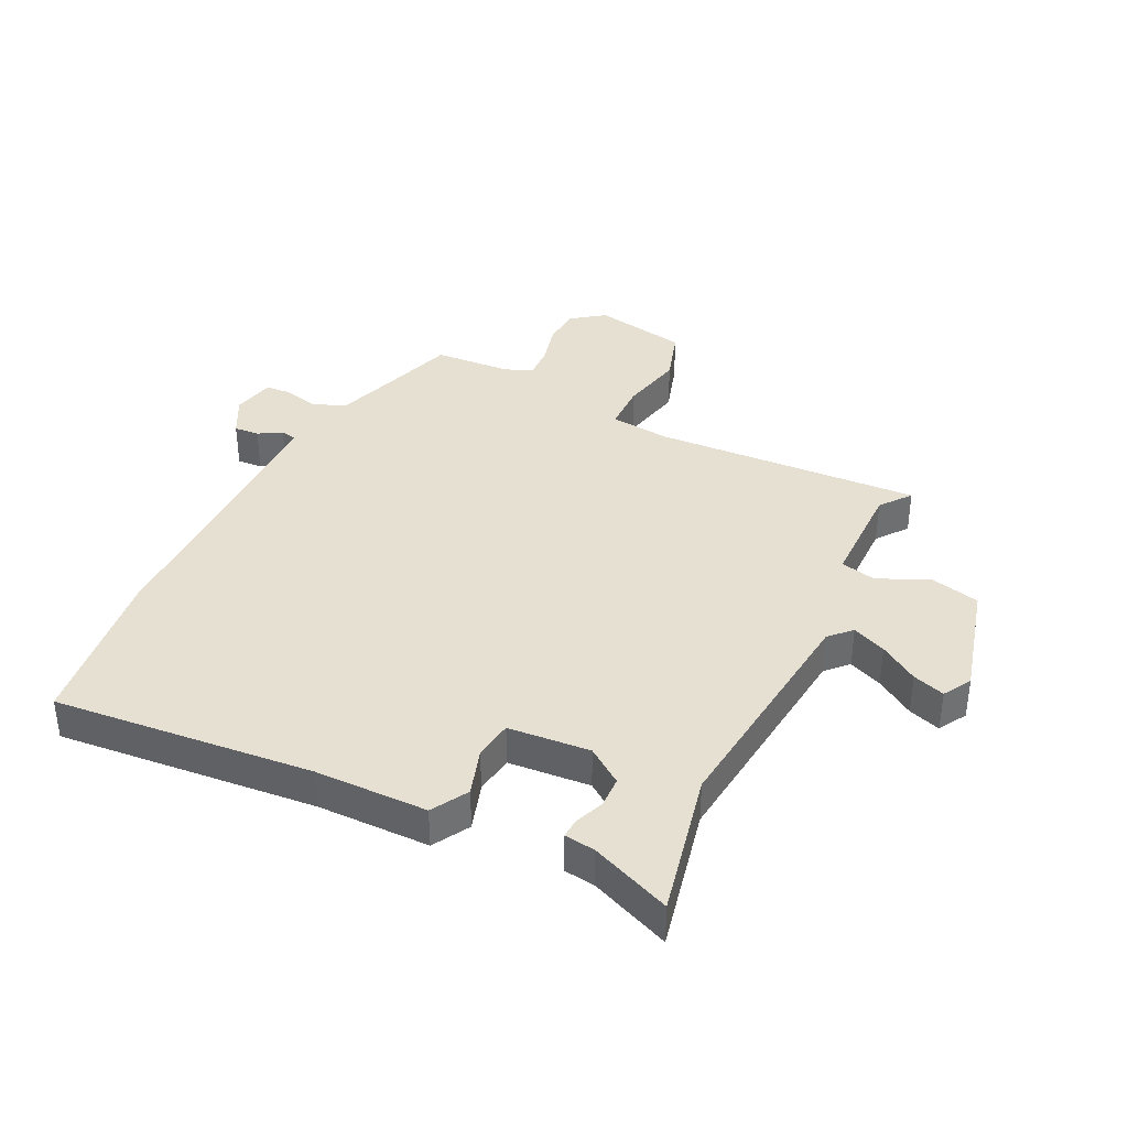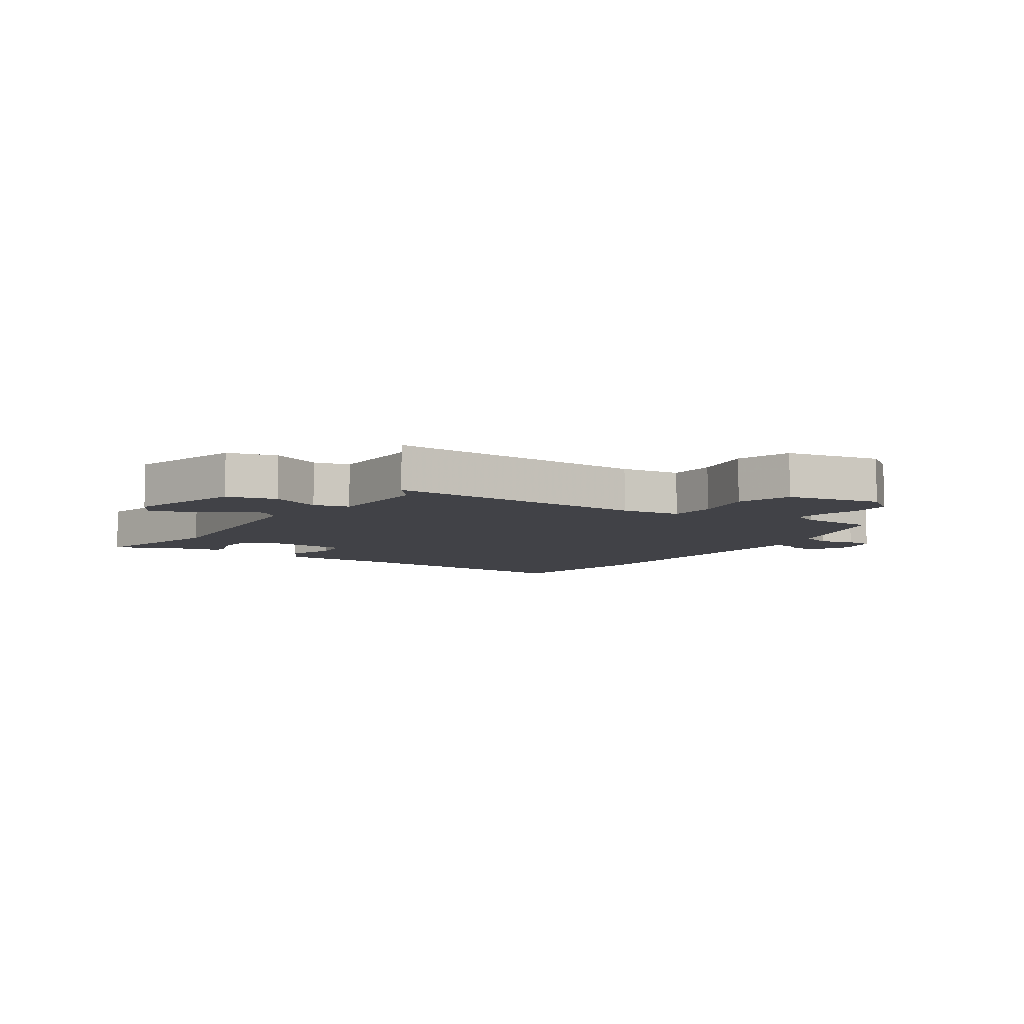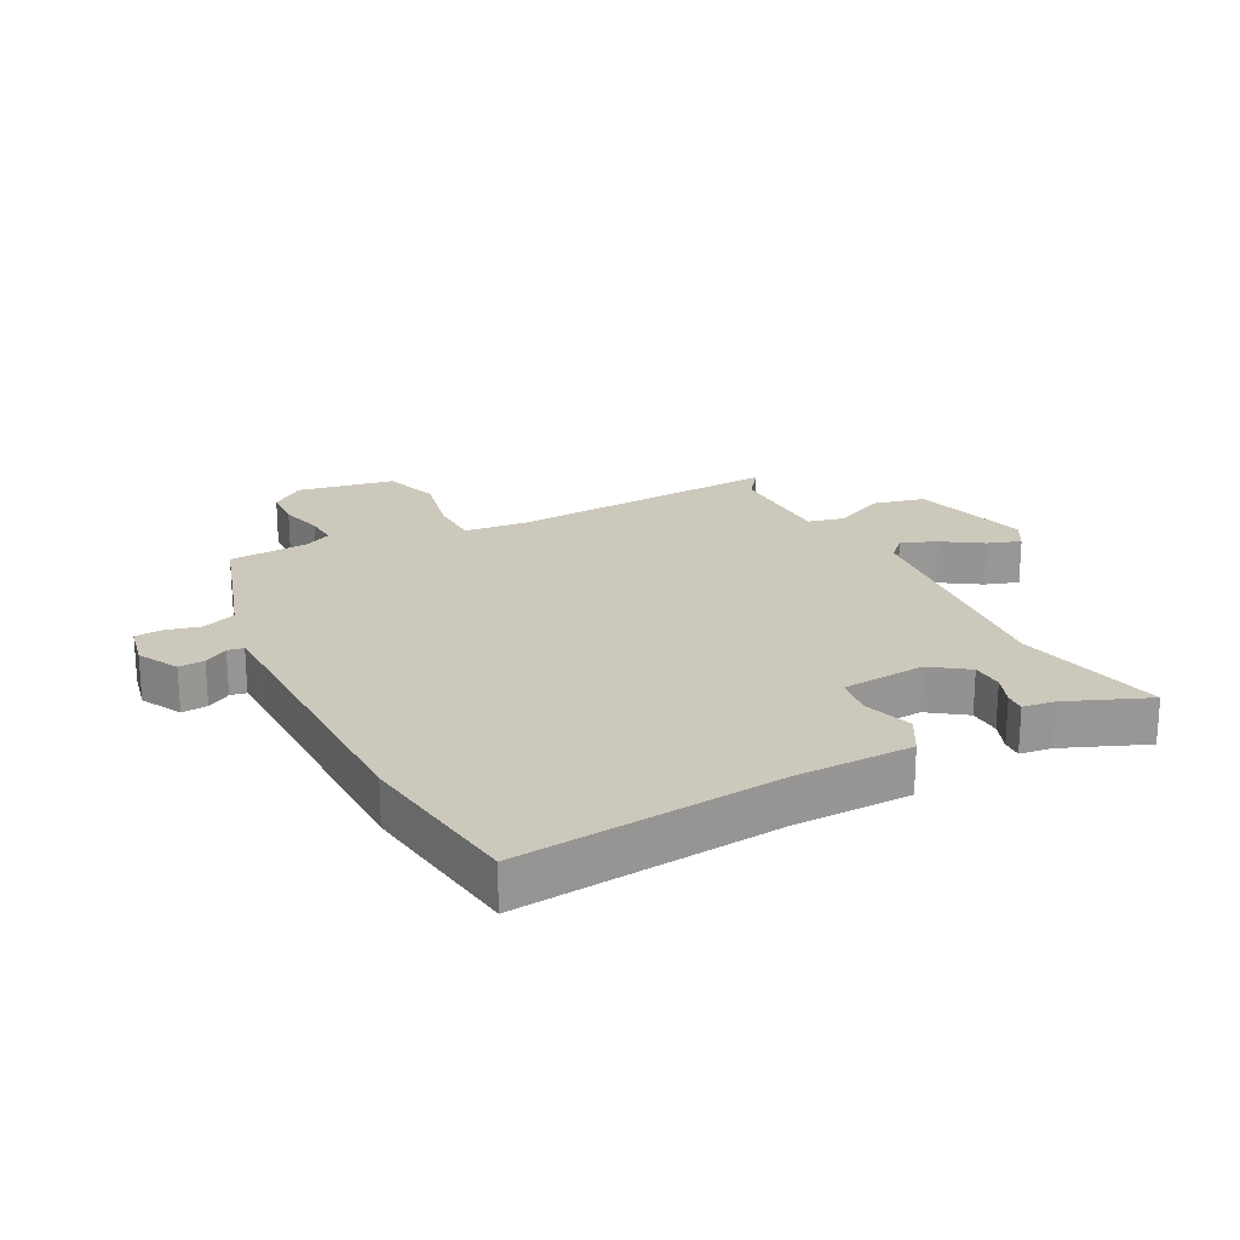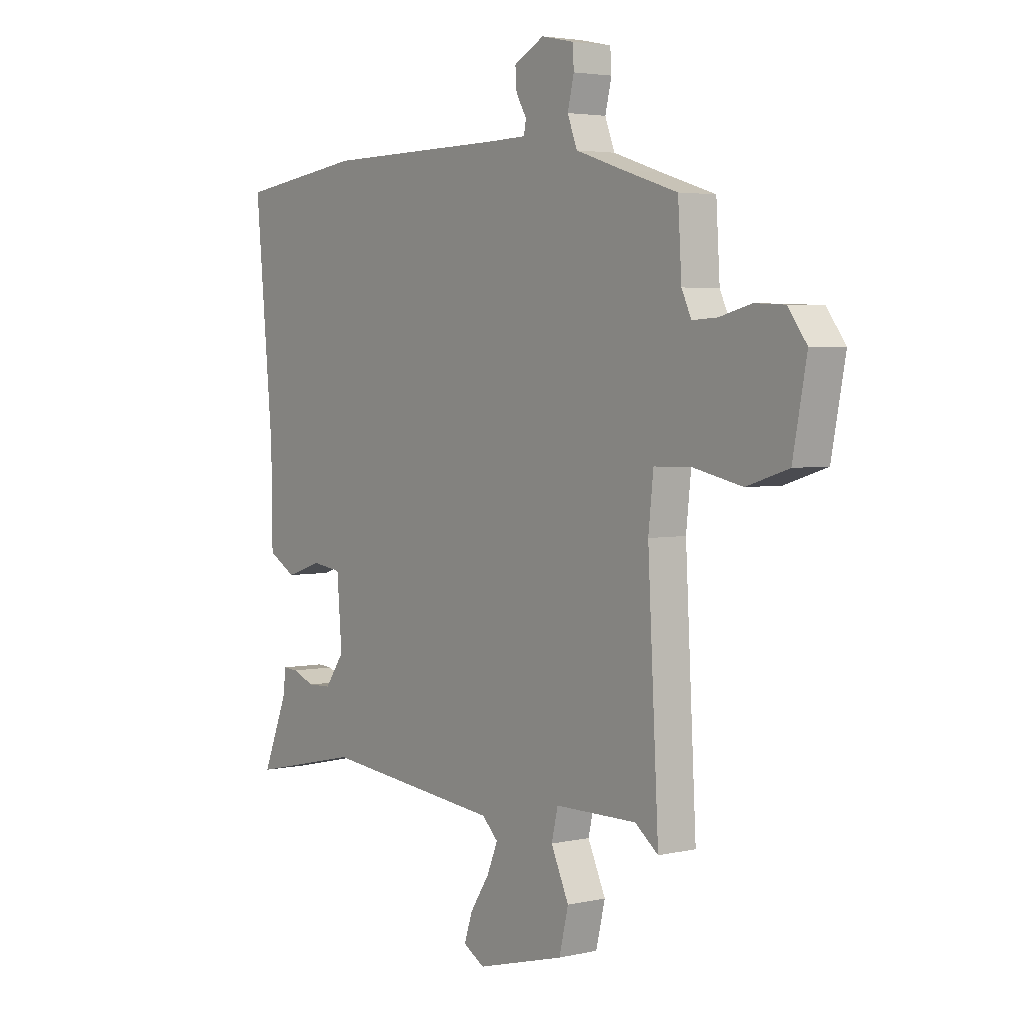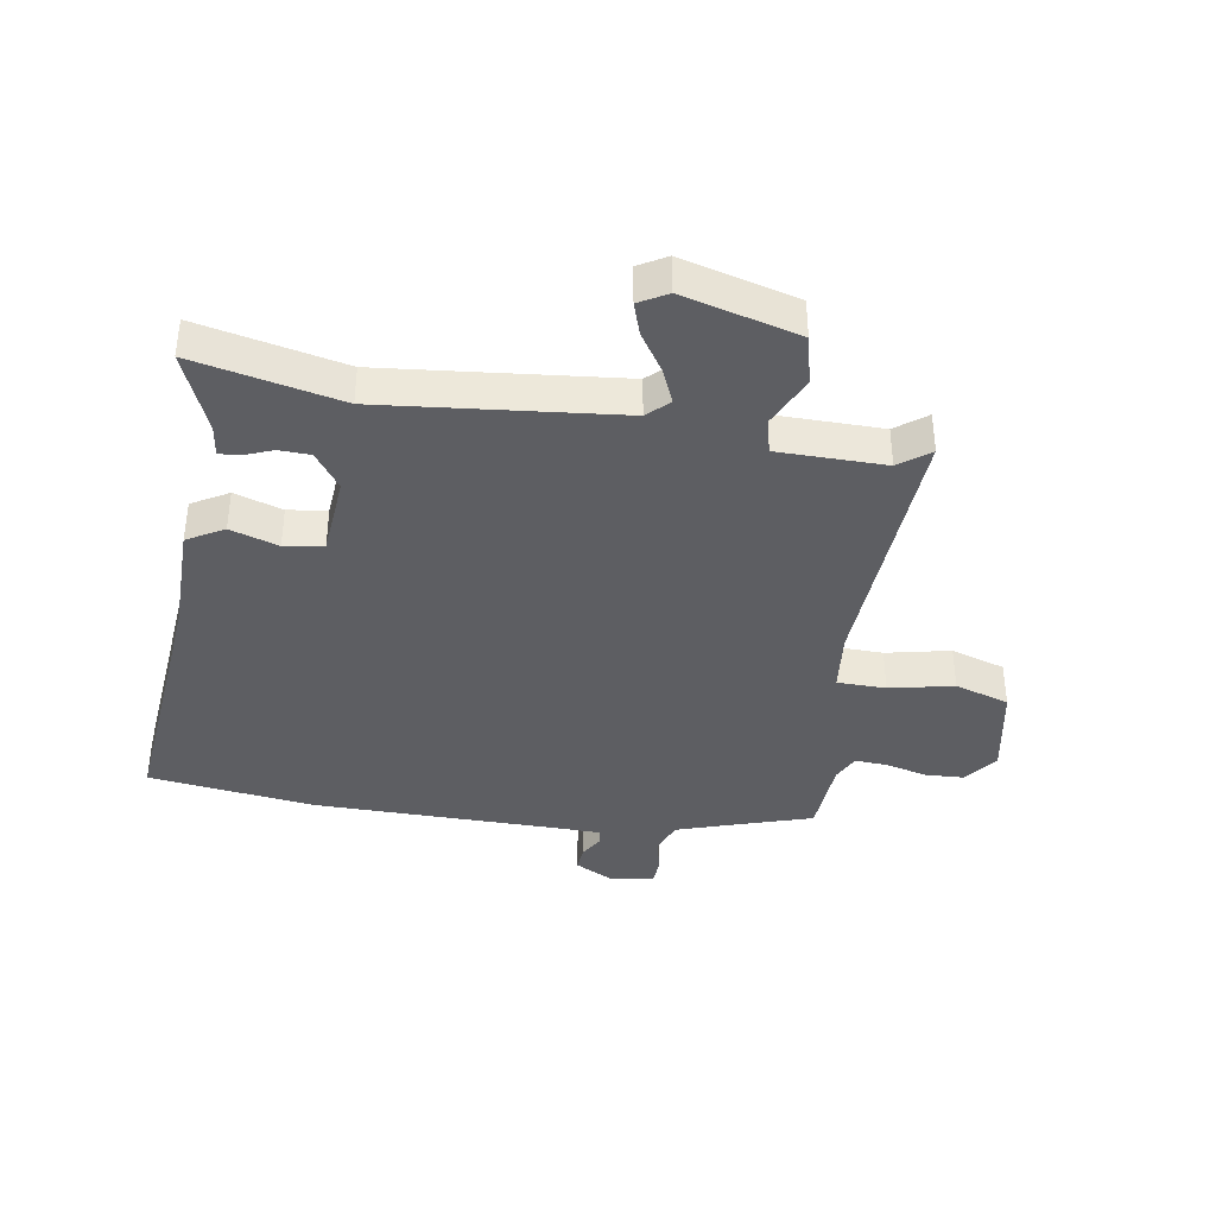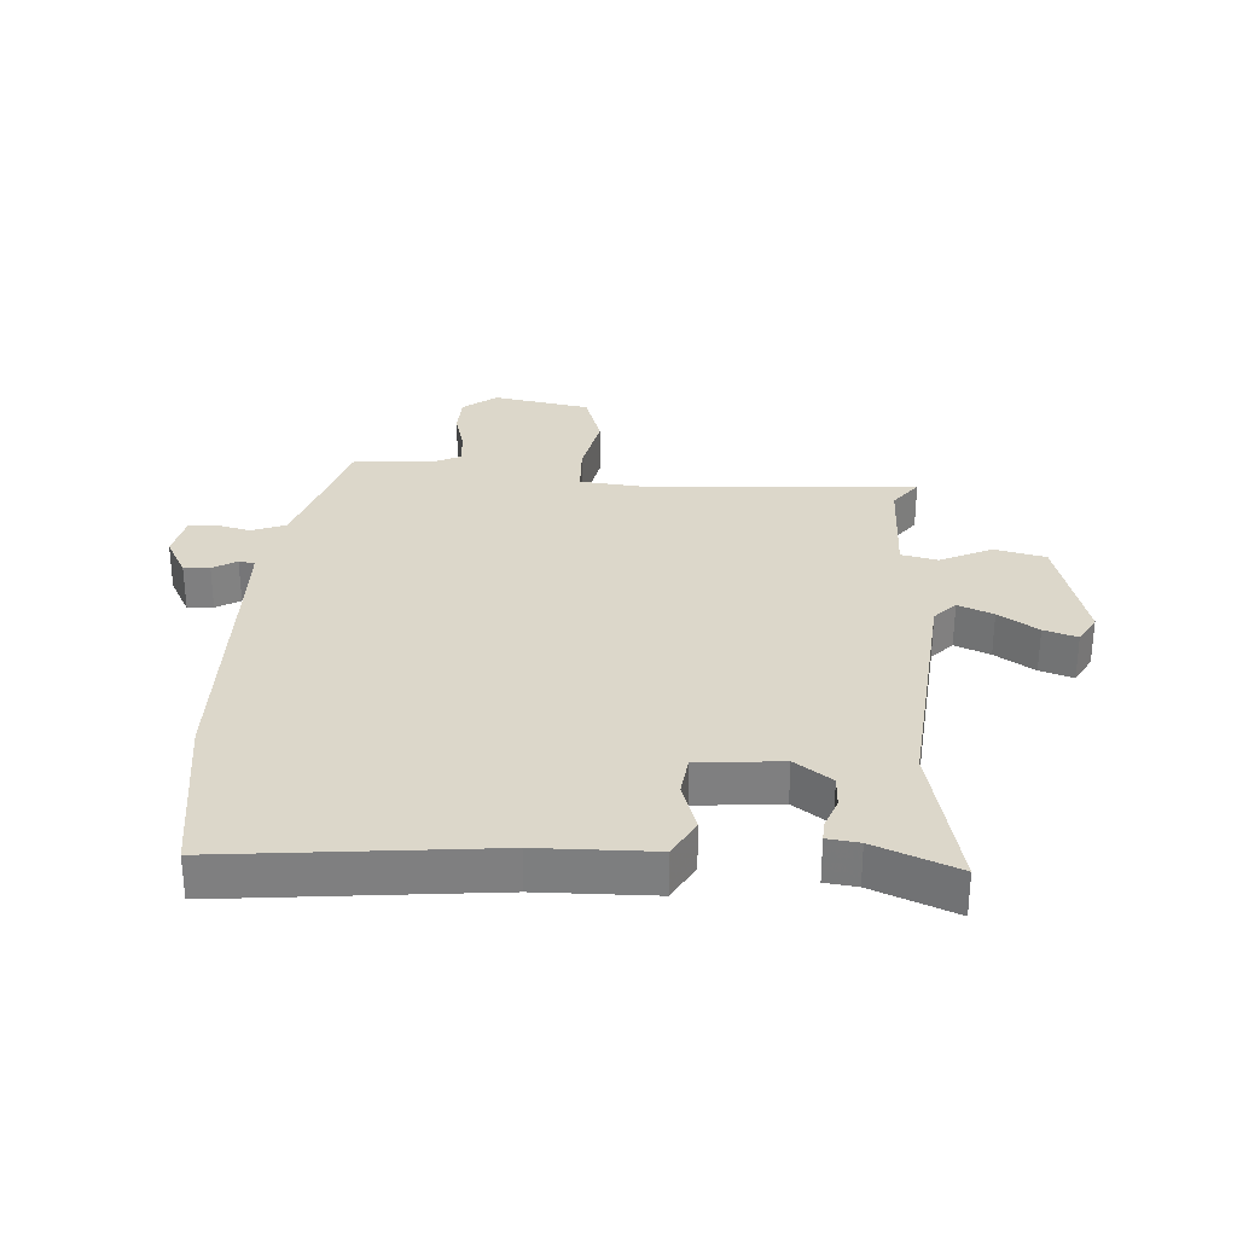
<metadata>
{"format":"obj","ext":"obj","renderer":"f3d","projection":"perspective","resolution":1024,"background":"white","views":[{"elev":37.6,"azim":116.2,"up":"+Y"},{"elev":-6.8,"azim":-123.6,"up":"+Y"},{"elev":22.1,"azim":62.5,"up":"+Y"},{"elev":3.6,"azim":-126.9,"up":"+Z"},{"elev":-38.6,"azim":170.8,"up":"+Y"},{"elev":30.4,"azim":93.2,"up":"+Y"}]}
</metadata>
<code>
v 0.568 0.07 -0.515
v 0.324 0.07 -0.461
v -0.07 0.07 -0.501
v -0.105 0.07 -0.535
v -0.081 0.07 -0.592
v -0.039 0.07 -0.656
v -0.021 0.07 -0.71
v -0.068 0.07 -0.737
v -0.261 0.07 -0.685
v -0.281 0.07 -0.602
v -0.242 0.07 -0.517
v -0.256 0.07 -0.458
v -0.435 0.07 -0.456
v -0.486 0.07 -0.495
v -0.462 0.07 -0.049
v -0.473 0.07 0.052
v -0.554 0.07 0.054
v -0.661 0.07 0.031
v -0.752 0.07 0.06
v -0.782 0.07 0.218
v -0.741 0.07 0.273
v -0.676 0.07 0.276
v -0.606 0.07 0.258
v -0.552 0.07 0.255
v -0.531 0.07 0.3
v -0.523 0.07 0.43
v -0.406 0.07 0.467
v -0.299 0.07 0.502
v -0.278 0.07 0.557
v -0.292 0.07 0.614
v -0.289 0.07 0.658
v -0.218 0.07 0.673
v -0.152 0.07 0.638
v -0.155 0.07 0.596
v -0.178 0.07 0.557
v -0.173 0.07 0.531
v -0.091 0.07 0.529
v 0.312 0.07 0.525
v 0.588 0.07 0.488
v 0.548 0.07 0.055
v 0.546 0.07 -0.133
v 0.485 0.07 -0.168
v 0.405 0.07 -0.142
v 0.34 0.07 -0.151
v 0.329 0.07 -0.288
v 0.372 0.07 -0.348
v 0.424 0.07 -0.35
v 0.473 0.07 -0.331
v 0.506 0.07 -0.329
v 0.513 0.07 -0.381
v 0.568 0 -0.515
v 0.324 0 -0.461
v -0.07 0 -0.501
v -0.105 0 -0.535
v -0.081 0 -0.592
v -0.039 0 -0.656
v -0.021 0 -0.71
v -0.068 0 -0.737
v -0.261 0 -0.685
v -0.281 0 -0.602
v -0.242 0 -0.517
v -0.256 0 -0.458
v -0.435 0 -0.456
v -0.486 0 -0.495
v -0.462 0 -0.049
v -0.473 0 0.052
v -0.554 0 0.054
v -0.661 0 0.031
v -0.752 0 0.06
v -0.782 0 0.218
v -0.741 0 0.273
v -0.676 0 0.276
v -0.606 0 0.258
v -0.552 0 0.255
v -0.531 0 0.3
v -0.523 0 0.43
v -0.406 0 0.467
v -0.299 0 0.502
v -0.278 0 0.557
v -0.292 0 0.614
v -0.289 0 0.658
v -0.218 0 0.673
v -0.152 0 0.638
v -0.155 0 0.596
v -0.178 0 0.557
v -0.173 0 0.531
v -0.091 0 0.529
v 0.312 0 0.525
v 0.588 0 0.488
v 0.548 0 0.055
v 0.546 0 -0.133
v 0.485 0 -0.168
v 0.405 0 -0.142
v 0.34 0 -0.151
v 0.329 0 -0.288
v 0.372 0 -0.348
v 0.424 0 -0.35
v 0.473 0 -0.331
v 0.506 0 -0.329
v 0.513 0 -0.381
f 47 48 49 50
f 50 1 2
f 47 50 2
f 46 47 2
f 45 46 2 3
f 44 45 3
f 40 41 42 43
f 40 43 44
f 39 40 44
f 38 39 44
f 37 38 44
f 36 37 44 3
f 33 34 35
f 32 33 35
f 31 32 35
f 30 31 35
f 29 30 35
f 36 3 4
f 35 36 4
f 29 35 4
f 28 29 4
f 25 26 27
f 27 28 4
f 25 27 4
f 24 25 4
f 21 22 23
f 20 21 23
f 19 20 23
f 18 19 23
f 17 18 23
f 16 17 23 24
f 13 14 15
f 12 13 15
f 12 15 16
f 9 10 11
f 8 9 11
f 7 8 11
f 6 7 11
f 5 6 11
f 5 11 12
f 12 16 24
f 5 12 24
f 4 5 24
f 100 99 98 97
f 52 51 100
f 52 100 97
f 52 97 96
f 53 52 96 95
f 53 95 94
f 93 92 91 90
f 94 93 90
f 94 90 89
f 94 89 88
f 94 88 87
f 53 94 87 86
f 85 84 83
f 85 83 82
f 85 82 81
f 85 81 80
f 85 80 79
f 54 53 86
f 54 86 85
f 54 85 79
f 54 79 78
f 77 76 75
f 54 78 77
f 54 77 75
f 54 75 74
f 73 72 71
f 73 71 70
f 73 70 69
f 73 69 68
f 73 68 67
f 74 73 67 66
f 65 64 63
f 65 63 62
f 66 65 62
f 61 60 59
f 61 59 58
f 61 58 57
f 61 57 56
f 61 56 55
f 62 61 55
f 74 66 62
f 74 62 55
f 74 55 54
f 1 51 52 2
f 2 52 53 3
f 3 53 54 4
f 4 54 55 5
f 5 55 56 6
f 6 56 57 7
f 7 57 58 8
f 8 58 59 9
f 9 59 60 10
f 10 60 61 11
f 11 61 62 12
f 12 62 63 13
f 13 63 64 14
f 14 64 65 15
f 15 65 66 16
f 16 66 67 17
f 17 67 68 18
f 18 68 69 19
f 19 69 70 20
f 20 70 71 21
f 21 71 72 22
f 22 72 73 23
f 23 73 74 24
f 24 74 75 25
f 25 75 76 26
f 26 76 77 27
f 27 77 78 28
f 28 78 79 29
f 29 79 80 30
f 30 80 81 31
f 31 81 82 32
f 32 82 83 33
f 33 83 84 34
f 34 84 85 35
f 35 85 86 36
f 36 86 87 37
f 37 87 88 38
f 38 88 89 39
f 39 89 90 40
f 40 90 91 41
f 41 91 92 42
f 42 92 93 43
f 43 93 94 44
f 44 94 95 45
f 45 95 96 46
f 46 96 97 47
f 47 97 98 48
f 48 98 99 49
f 49 99 100 50
f 50 100 51 1

</code>
